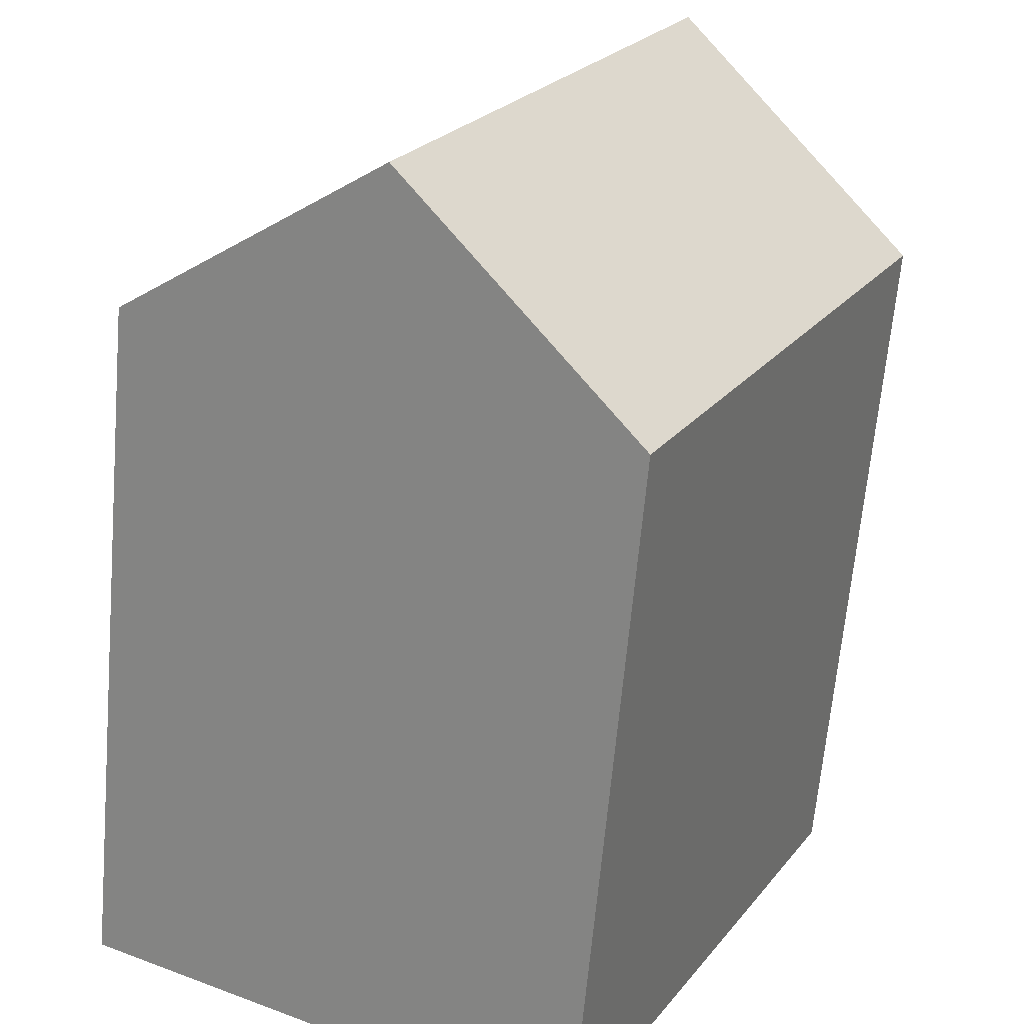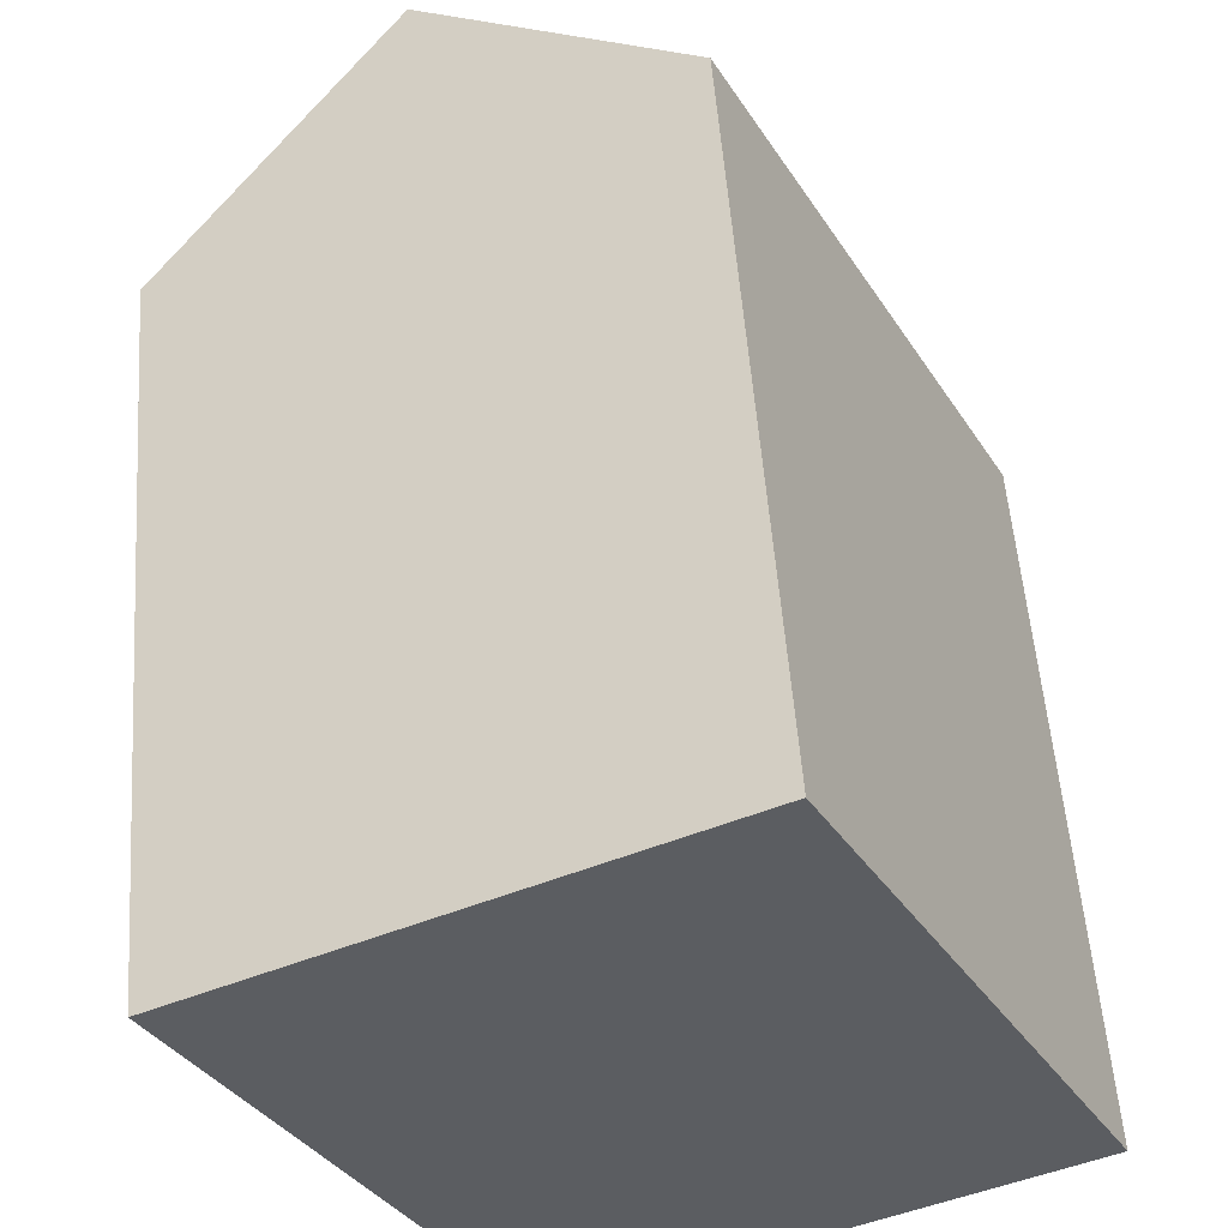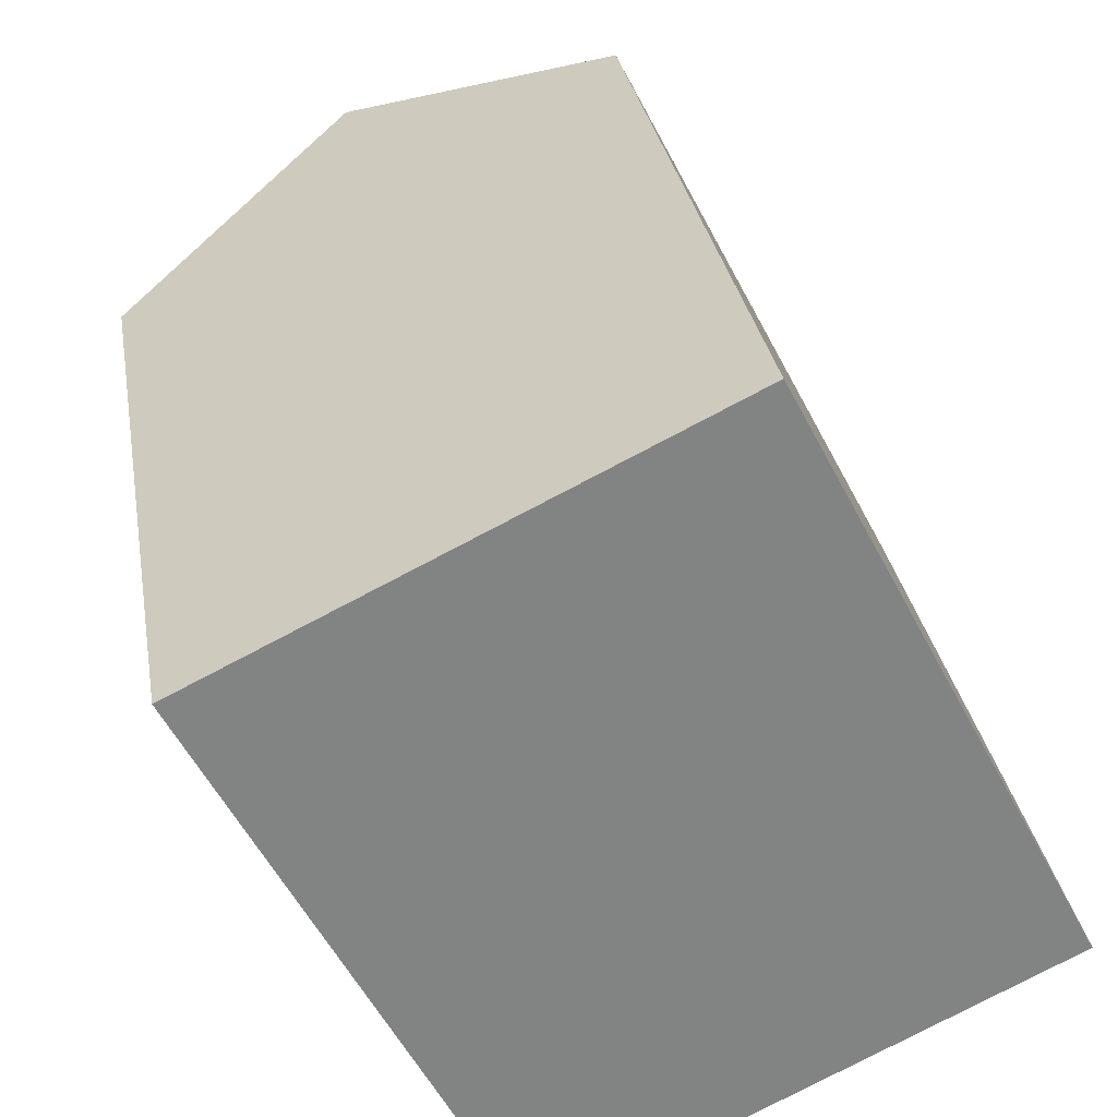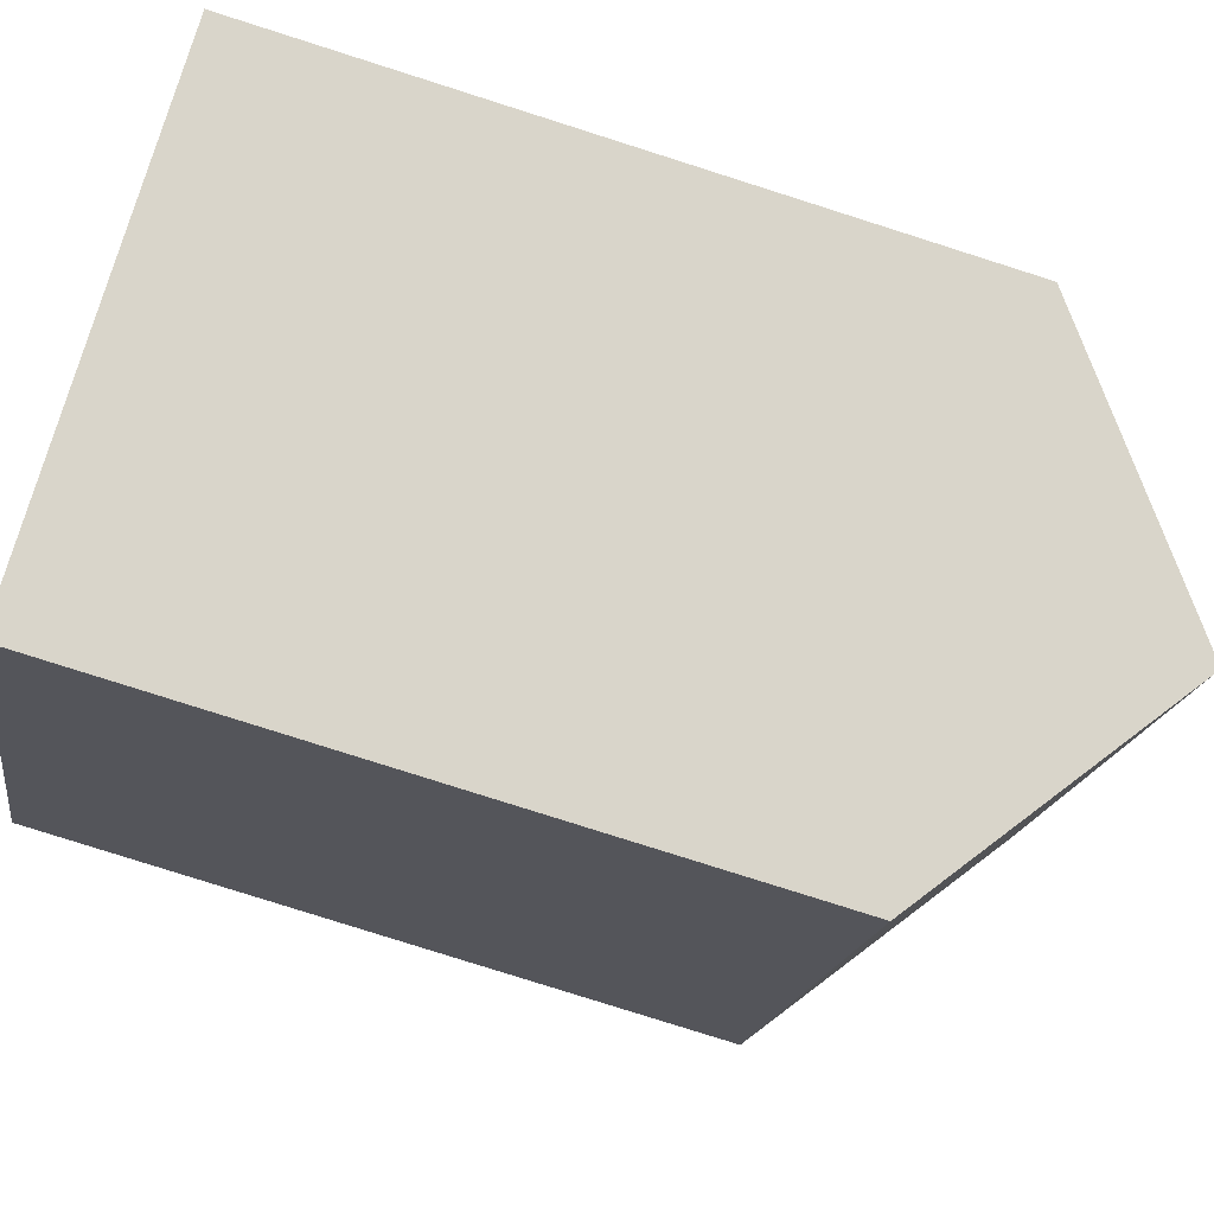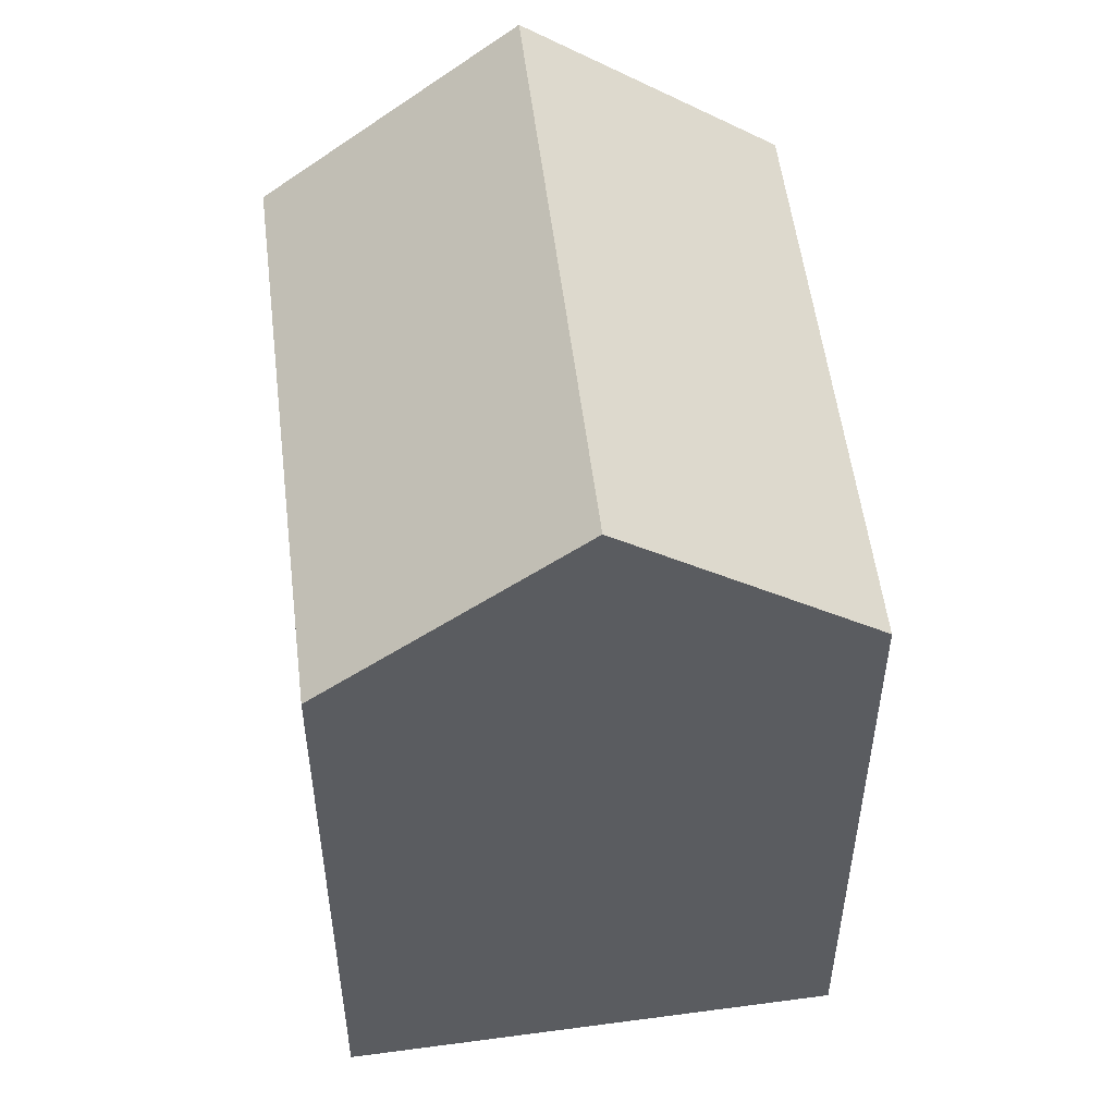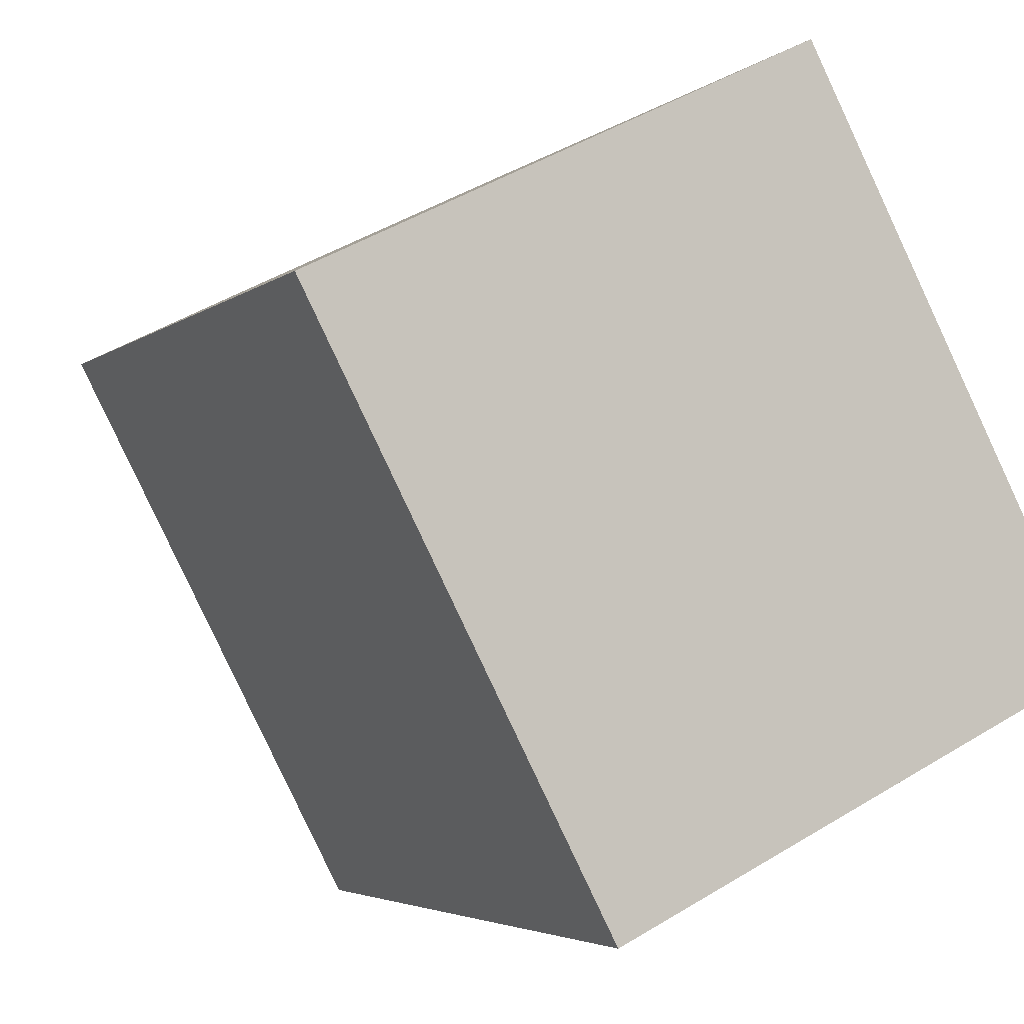
<metadata>
{"format":"obj","ext":"obj","renderer":"f3d","projection":"perspective","resolution":1024,"background":"white","views":[{"elev":-64.5,"azim":175.0,"up":"+Z"},{"elev":53.7,"azim":-4.2,"up":"+Z"},{"elev":29.5,"azim":-9.2,"up":"+Z"},{"elev":-79.9,"azim":72.4,"up":"+Z"},{"elev":53.4,"azim":145.7,"up":"+Y"},{"elev":-3.6,"azim":-23.1,"up":"+Z"}]}
</metadata>
<code>
v  6.091 14.83 -11.74
v  5.059 19.04 2.485
v  11.15 19.04 -9.254
v  0.0003168 14.83 -0.0004702
v  10.12 14.83 4.971
v  16.21 14.83 -6.768
v  6.09 7.188e-16 -11.74
v  10.12 -3.044e-16 4.972
v  0 0 0
v  16.21 4.144e-16 -6.767
g defaultobject
f 1 2 3
f 2 1 4
f 3 5 6
f 5 3 2
f 7 8 9
f 8 7 10
f 5 9 8
f 9 5 4
f 4 5 2
f 4 7 9
f 7 4 1
f 1 10 7
f 10 1 6
f 6 1 3
f 10 5 8
f 5 10 6

</code>
